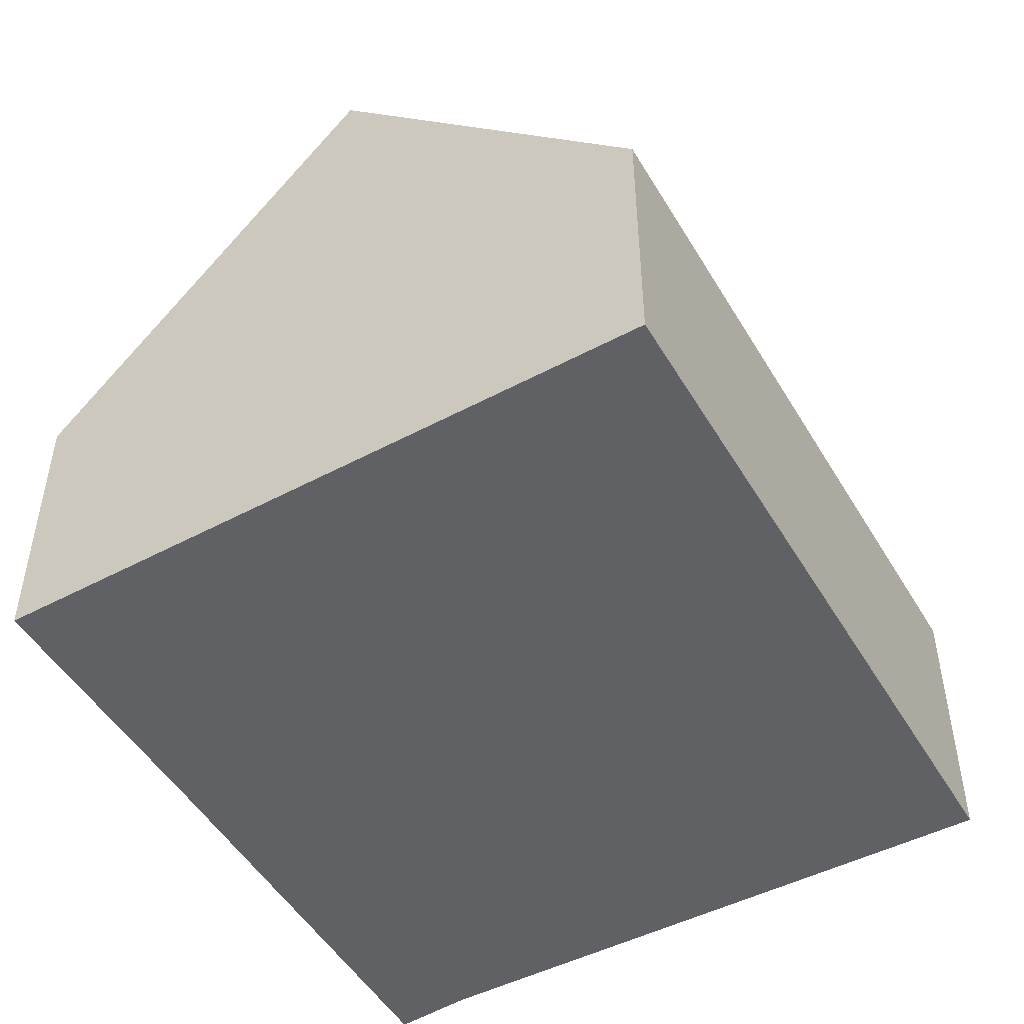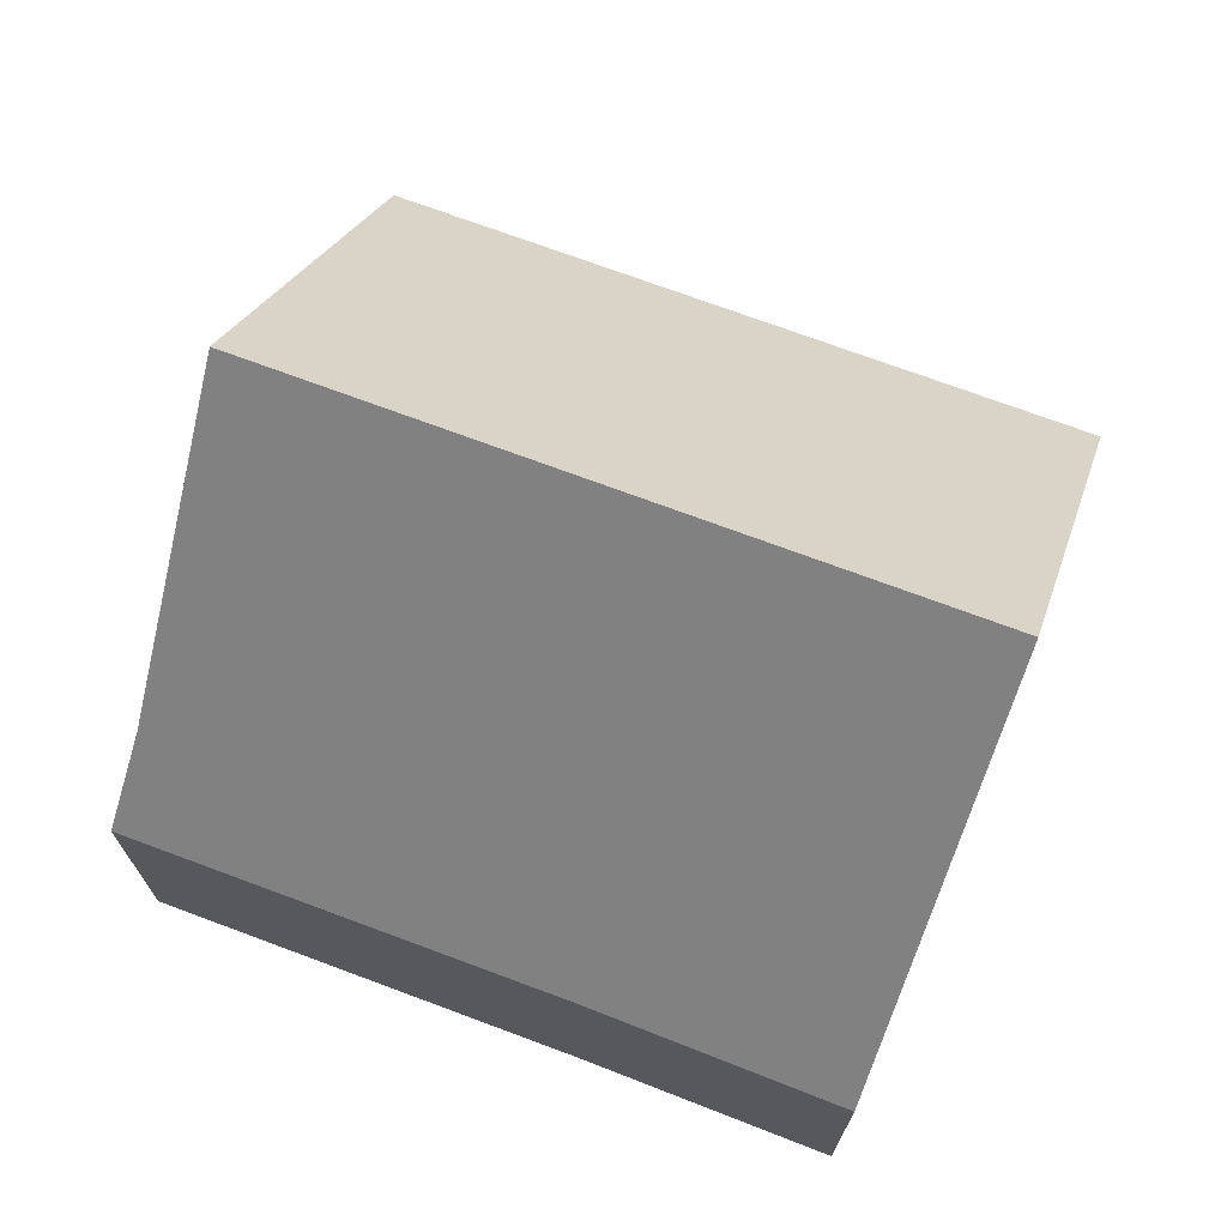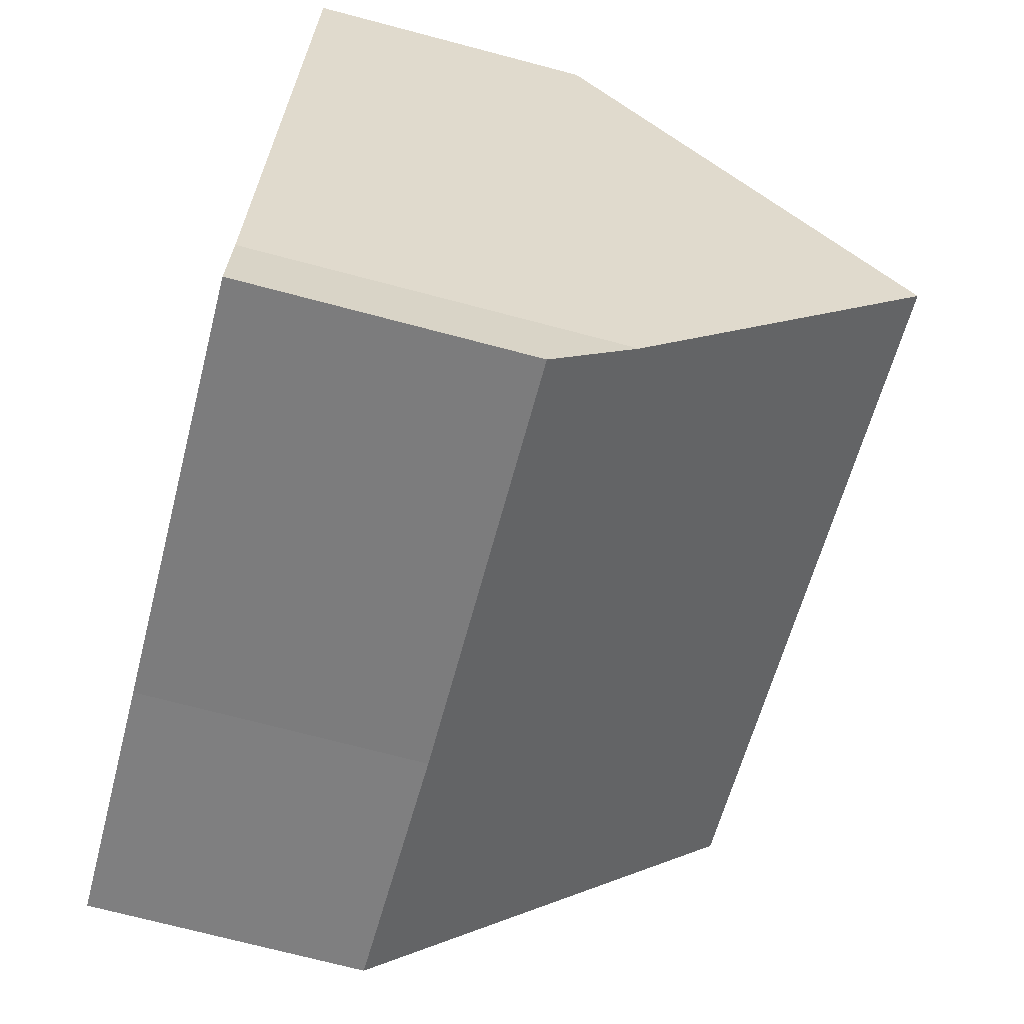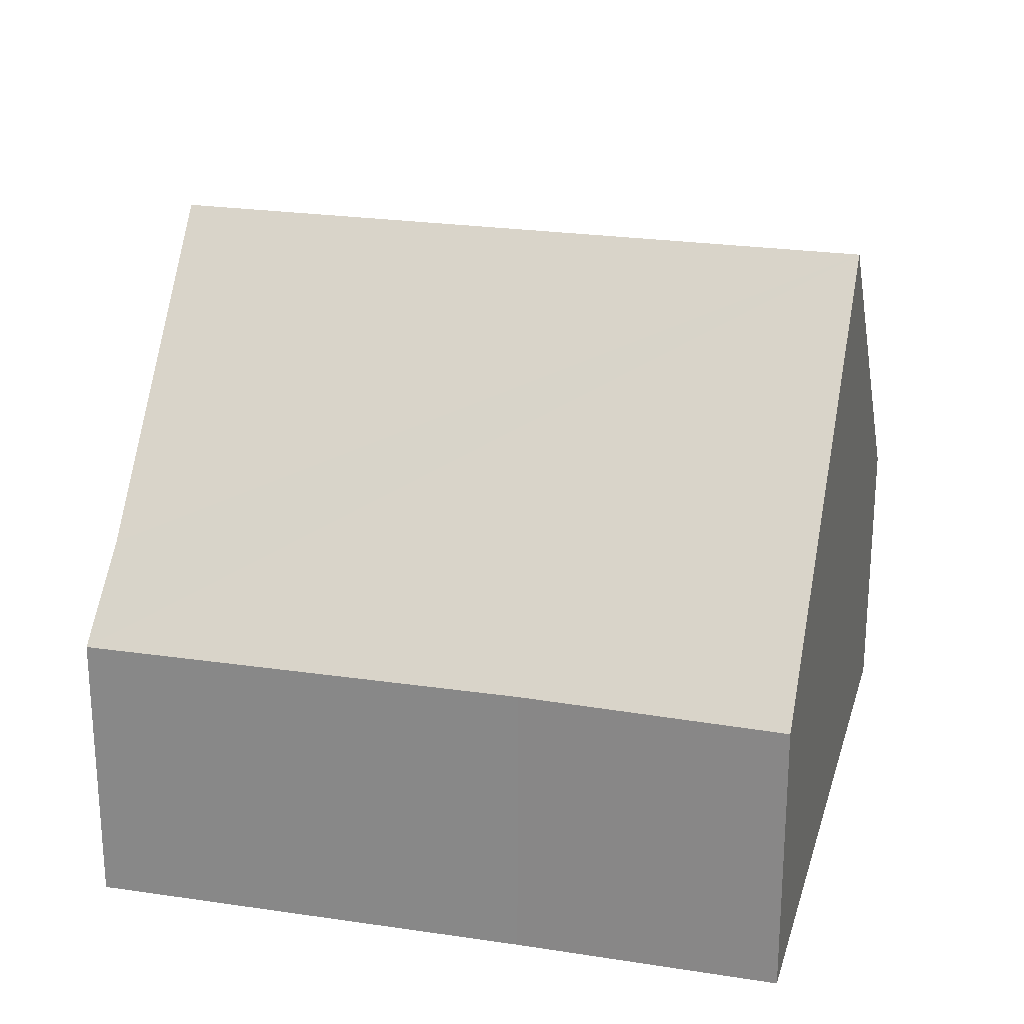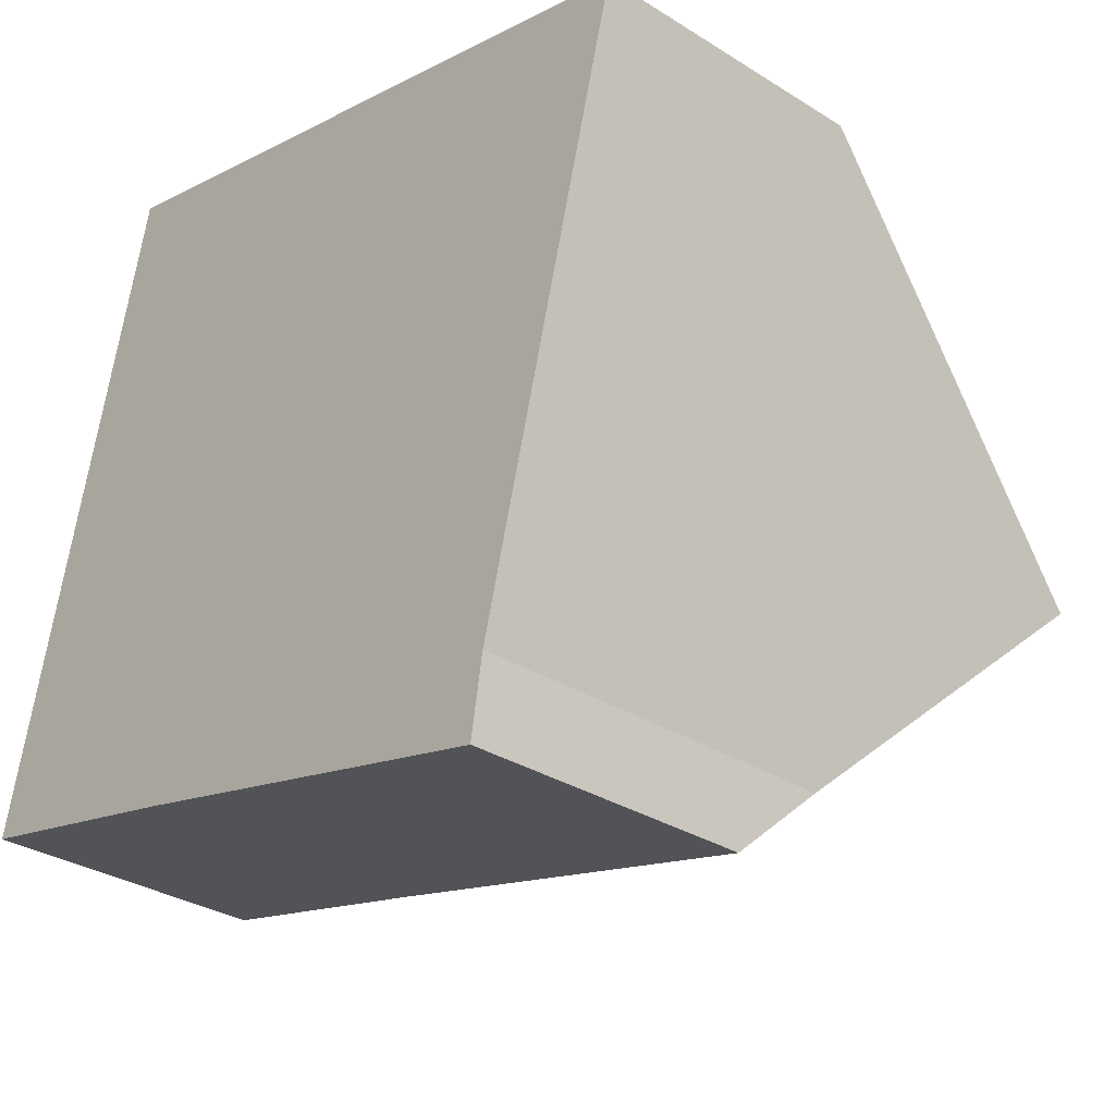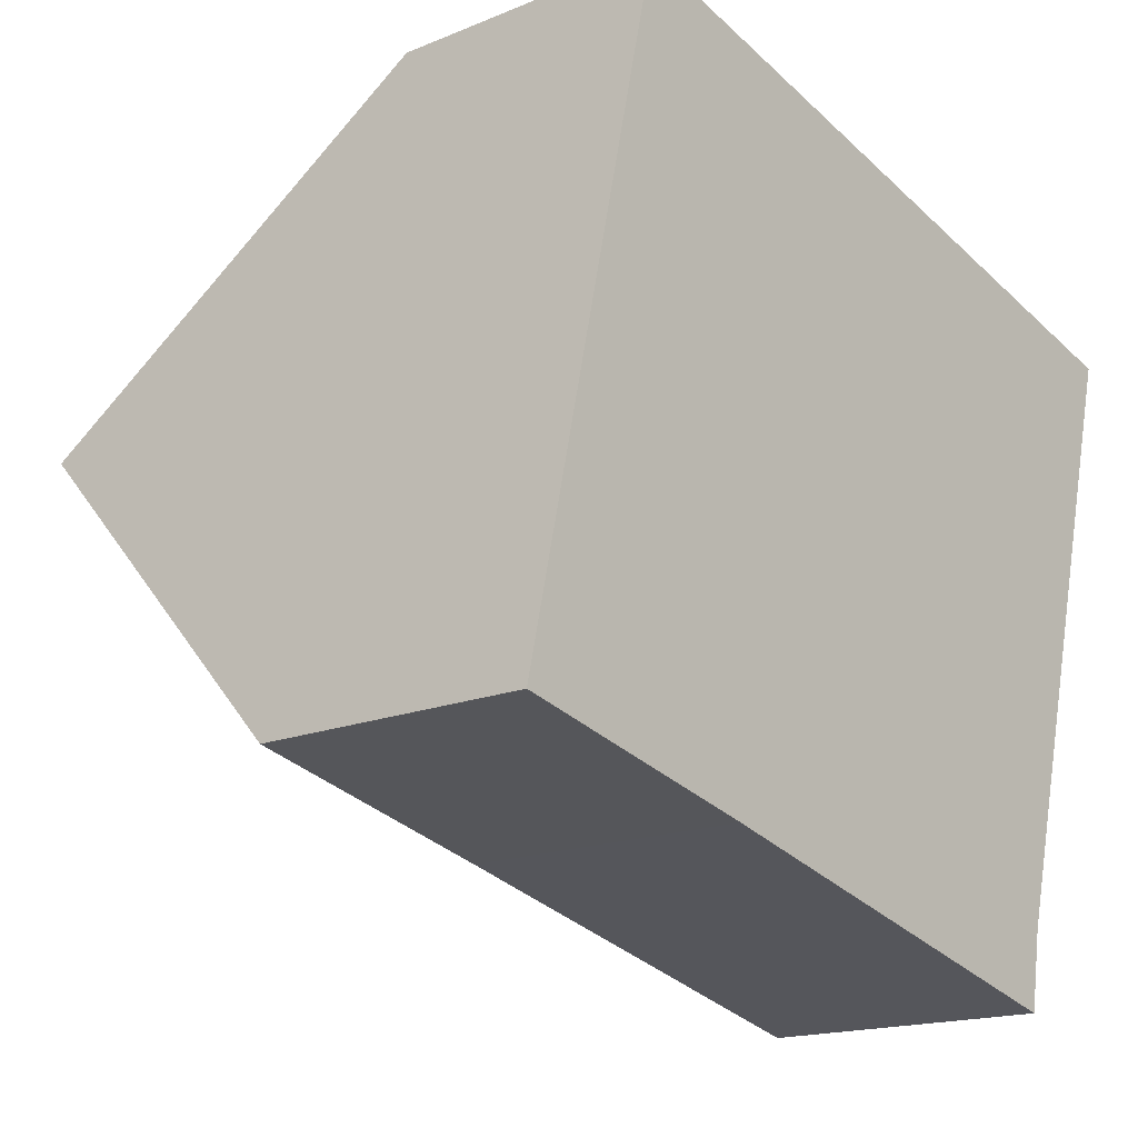
<metadata>
{"format":"obj","ext":"obj","renderer":"f3d","projection":"perspective","resolution":1024,"background":"white","views":[{"elev":-49.7,"azim":-46.4,"up":"+Y"},{"elev":71.5,"azim":-145.5,"up":"+Y"},{"elev":-72.9,"azim":75.3,"up":"+Z"},{"elev":24.2,"azim":-152.2,"up":"+Y"},{"elev":-31.5,"azim":48.3,"up":"+Z"},{"elev":-16.4,"azim":-49.6,"up":"+Z"}]}
</metadata>
<code>
v  11.04 9.27 2.328
v  2.219 4.071 9.561
v  12.26 4.071 7.069
v  1.112 9.27 4.791
v  10.1 5.267 -1.323
v  9.92 4.085 -2.424
v  3.702 4.097 -0.87
v  0 4.047 2.478e-16
v  9.92 1.484e-16 -2.424
v  3.702 5.327e-17 -0.87
v  0 0 0
v  1.112 -2.934e-16 4.791
v  2.219 -5.854e-16 9.561
v  12.26 -4.329e-16 7.069
v  10.1 8.101e-17 -1.323
v  11.04 -1.425e-16 2.328
g defaultobject
f 1 2 3
f 2 1 4
f 5 4 1
f 4 5 6
f 4 6 7
f 4 7 8
f 9 7 6
f 7 9 10
f 7 10 8
f 8 10 11
f 11 4 8
f 4 11 2
f 2 11 12
f 2 12 13
f 13 3 2
f 3 13 14
f 15 6 5
f 6 15 9
f 14 1 3
f 1 14 5
f 5 14 16
f 5 16 15
f 12 14 13
f 14 12 11
f 14 11 10
f 14 10 15
f 15 10 9
f 14 15 16

</code>
